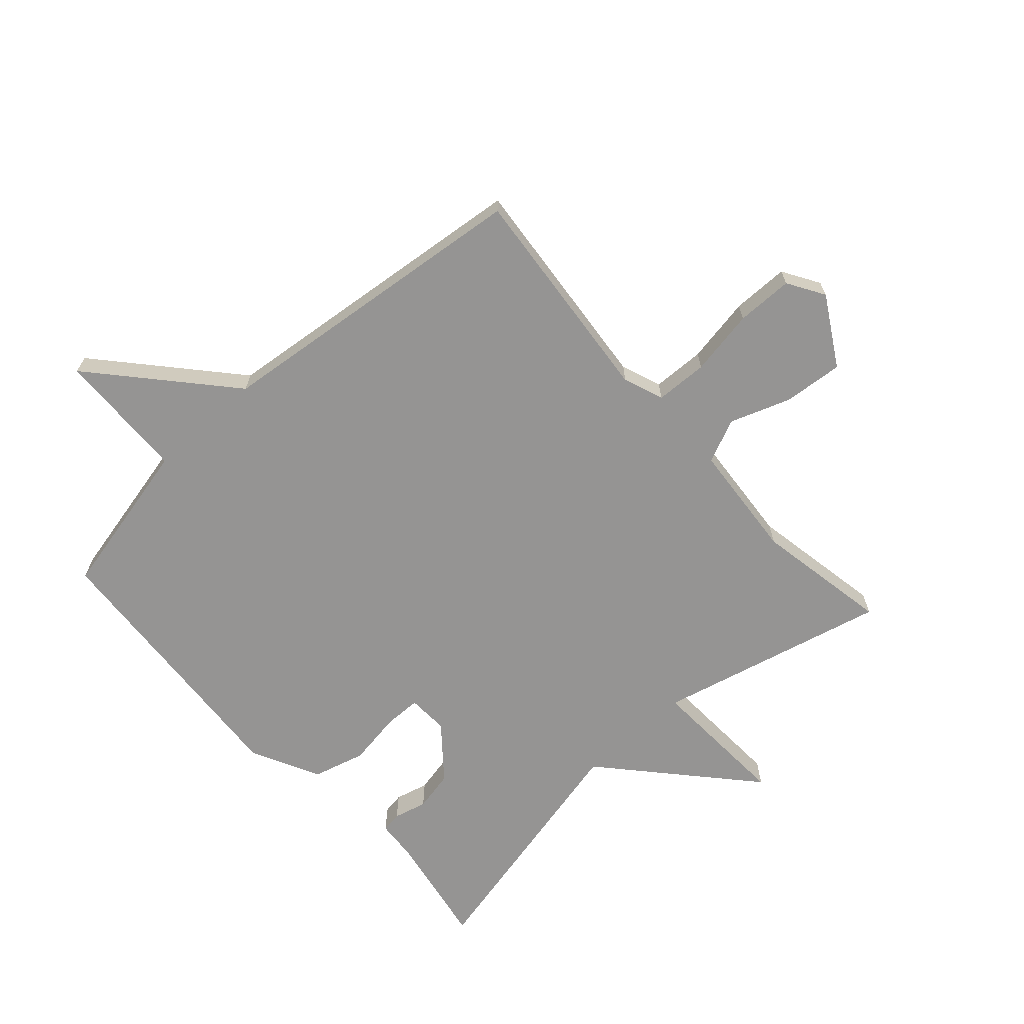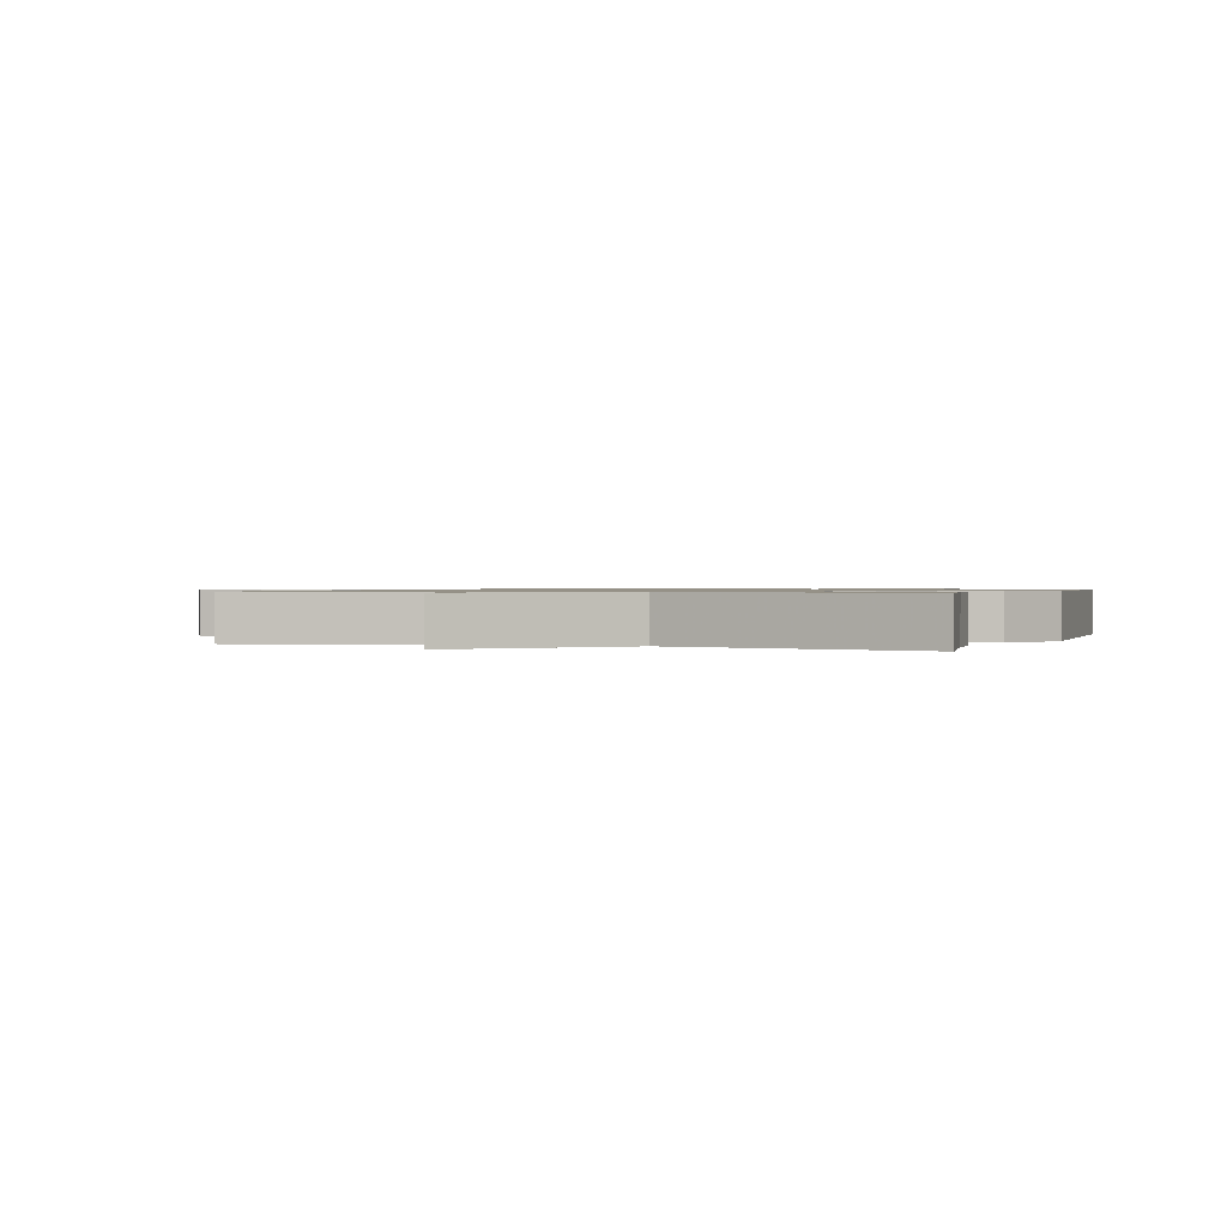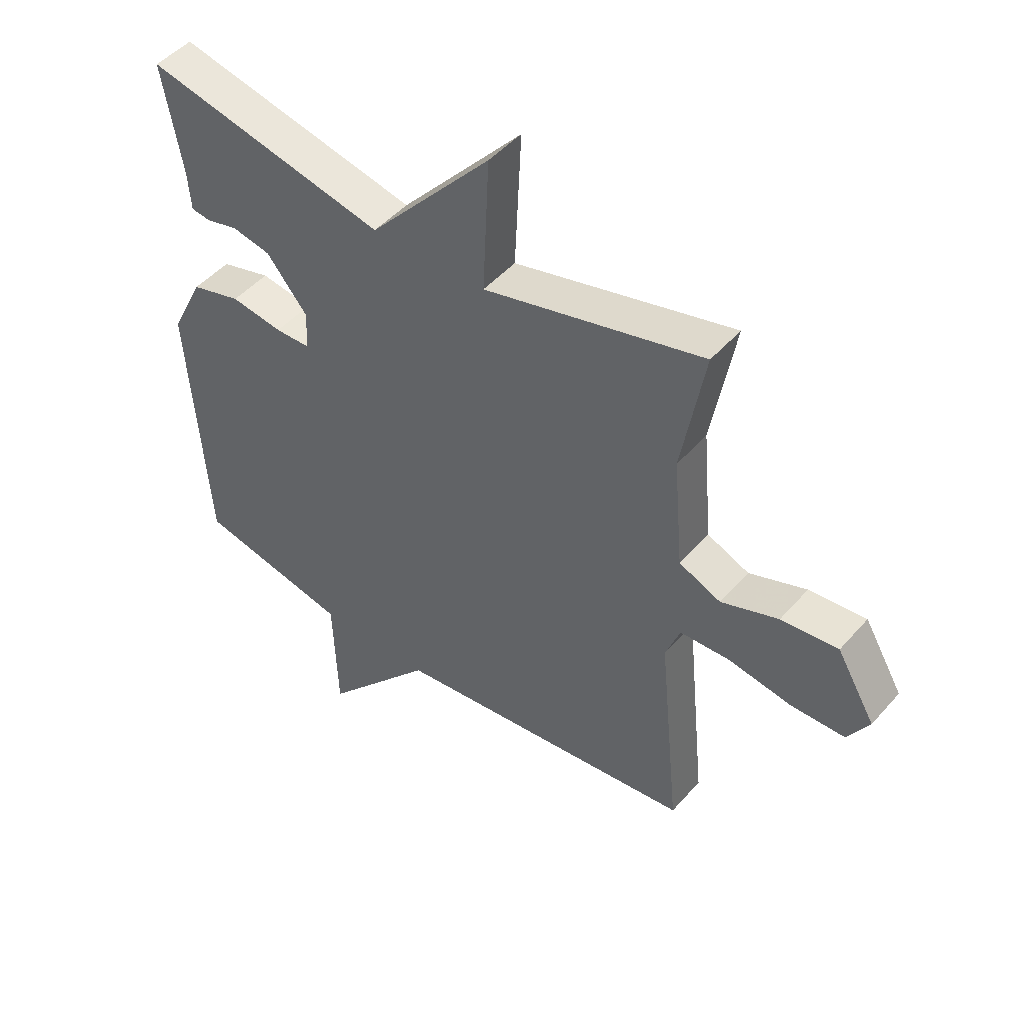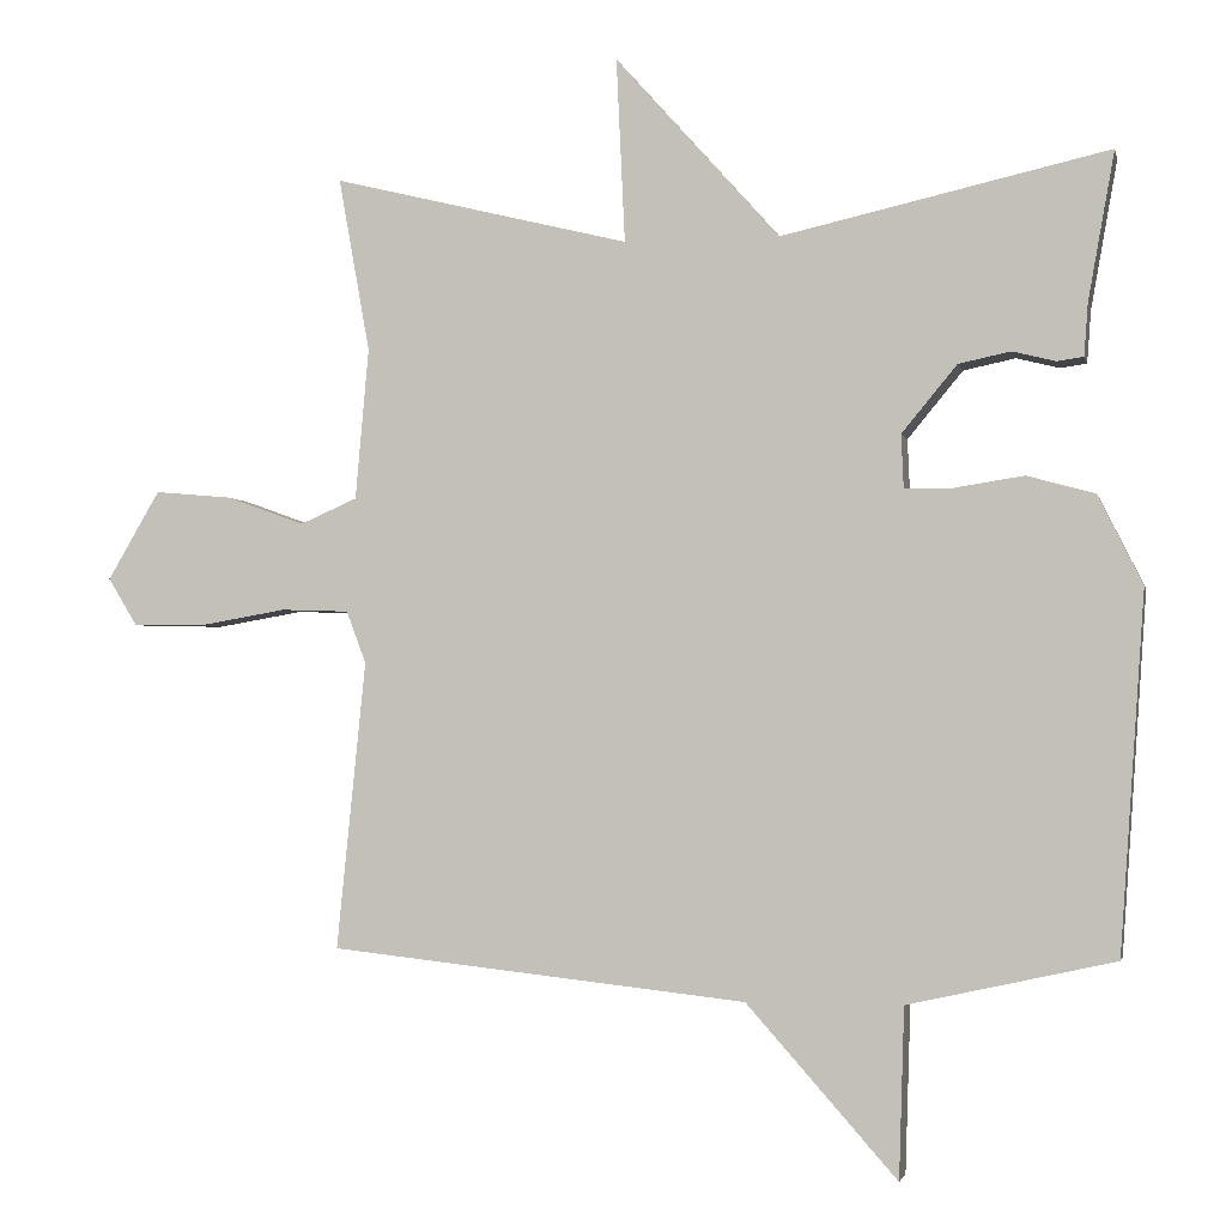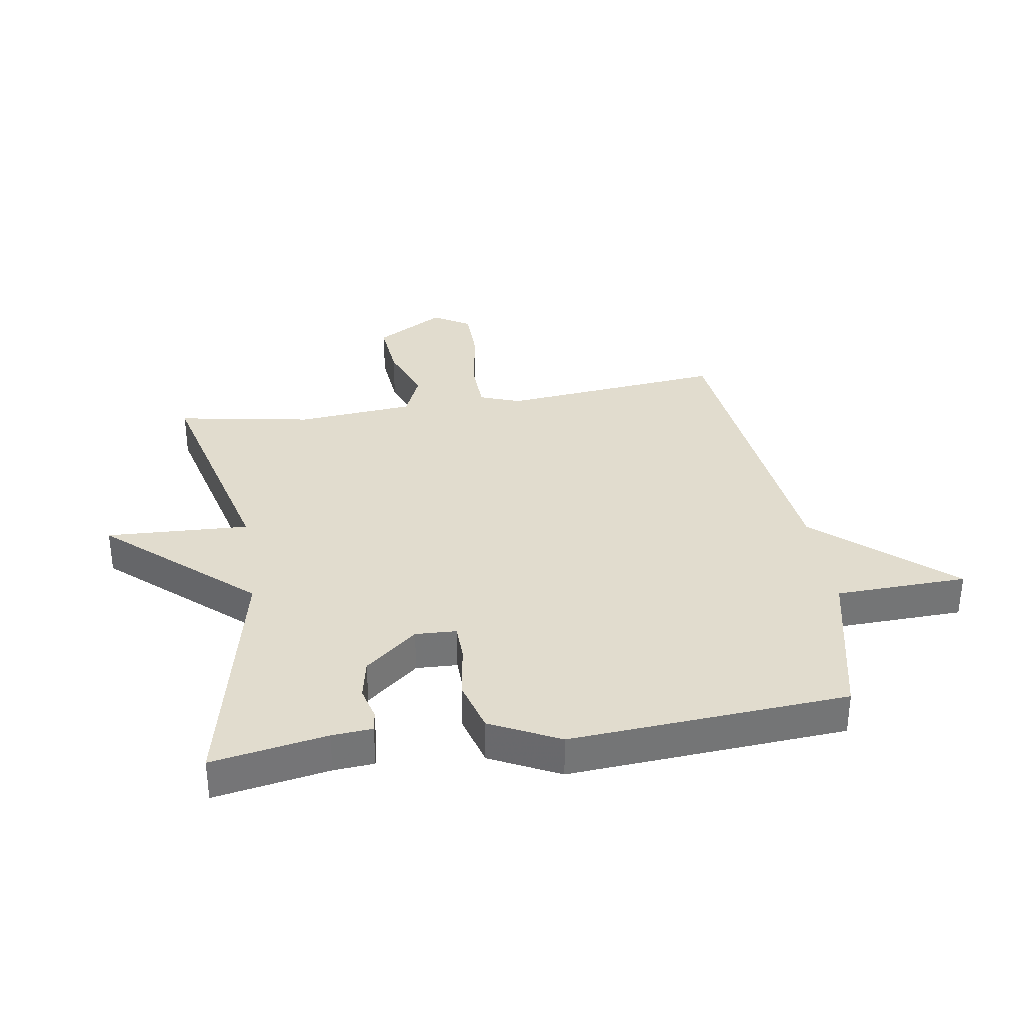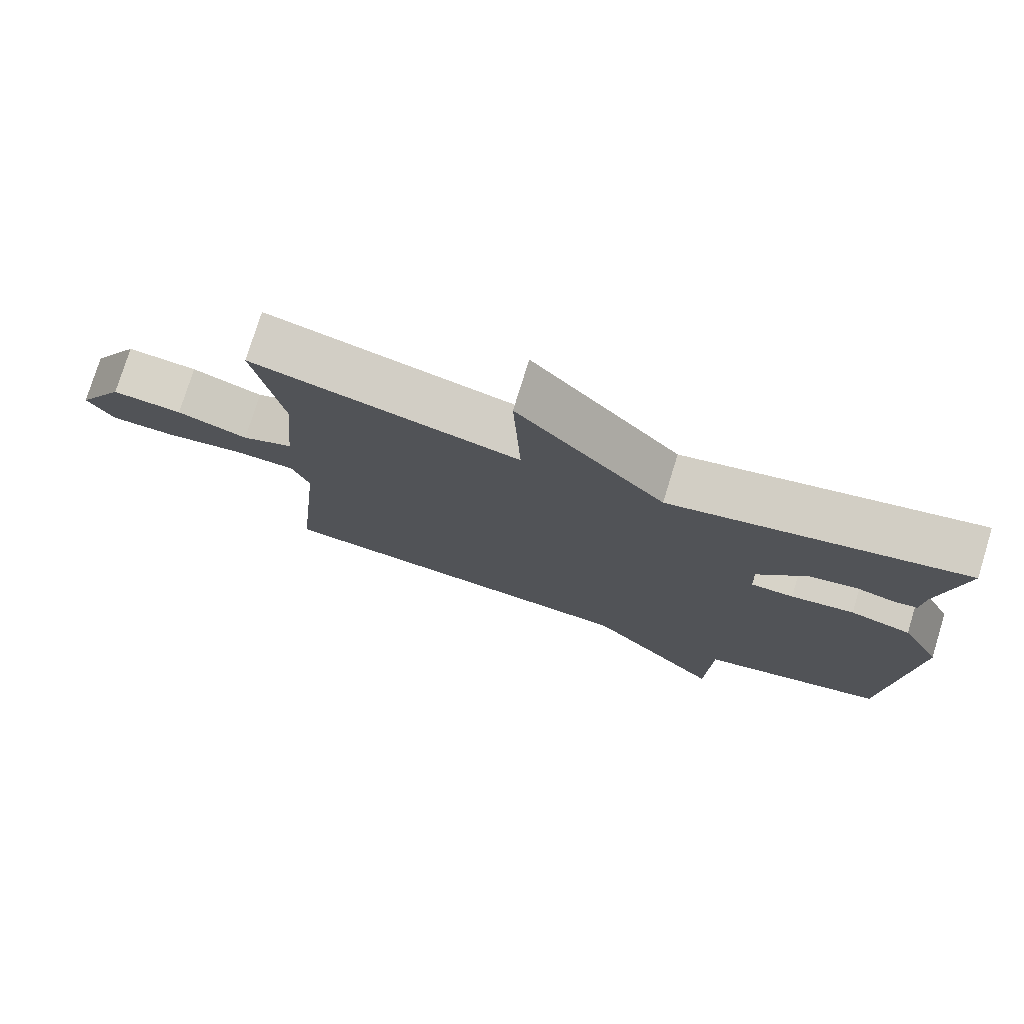
<metadata>
{"format":"obj","ext":"obj","renderer":"f3d","projection":"perspective","resolution":1024,"background":"white","views":[{"elev":-67.2,"azim":-137.9,"up":"+Y"},{"elev":0.8,"azim":20.1,"up":"+Y"},{"elev":47.5,"azim":-141.3,"up":"+Z"},{"elev":-2.3,"azim":12.2,"up":"+Z"},{"elev":34.0,"azim":80.9,"up":"+Y"},{"elev":76.7,"azim":17.1,"up":"+Z"}]}
</metadata>
<code>
v -0.5 0.07 0.5
v -0.119 0.07 0.406
v -0.13 0.07 0.642
v 0.081 0.07 0.406
v 0.5 0.07 0.5
v 0.466 0.07 0.31
v 0.461 0.07 0.243
v 0.427 0.07 0.238
v 0.372 0.07 0.252
v 0.305 0.07 0.238
v 0.234 0.07 0.152
v 0.237 0.07 0.084
v 0.298 0.07 0.083
v 0.388 0.07 0.097
v 0.475 0.07 0.073
v 0.532 0.07 -0.041
v 0.5 0.07 -0.5
v 0.235 0.07 -0.559
v 0.228 0.07 -0.777
v 0.035 0.07 -0.559
v -0.5 0.07 -0.5
v -0.463 0.07 -0.131
v -0.488 0.07 -0.064
v -0.575 0.07 -0.061
v -0.685 0.07 -0.08
v -0.779 0.07 -0.079
v -0.816 0.07 -0.018
v -0.749 0.07 0.096
v -0.65 0.07 0.087
v -0.55 0.07 0.051
v -0.477 0.07 0.083
v -0.46 0.07 0.277
v -0.5 0 0.5
v -0.119 0 0.406
v -0.13 0 0.642
v 0.081 0 0.406
v 0.5 0 0.5
v 0.466 0 0.31
v 0.461 0 0.243
v 0.427 0 0.238
v 0.372 0 0.252
v 0.305 0 0.238
v 0.234 0 0.152
v 0.237 0 0.084
v 0.298 0 0.083
v 0.388 0 0.097
v 0.475 0 0.073
v 0.532 0 -0.041
v 0.5 0 -0.5
v 0.235 0 -0.559
v 0.228 0 -0.777
v 0.035 0 -0.559
v -0.5 0 -0.5
v -0.463 0 -0.131
v -0.488 0 -0.064
v -0.575 0 -0.061
v -0.685 0 -0.08
v -0.779 0 -0.079
v -0.816 0 -0.018
v -0.749 0 0.096
v -0.65 0 0.087
v -0.55 0 0.051
v -0.477 0 0.083
v -0.46 0 0.277
f 28 29 30
f 27 28 30
f 26 27 30
f 25 26 30
f 24 25 30
f 23 24 30 31
f 22 23 31 32
f 20 21 22
f 18 19 20
f 18 20 22
f 17 18 22
f 16 17 22
f 15 16 22
f 14 15 22
f 13 14 22
f 12 13 22
f 11 12 22 32
f 6 7 8 9
f 6 9 10
f 5 6 10
f 4 5 10
f 2 3 4
f 10 11 32
f 4 10 32
f 2 4 32
f 1 2 32
f 62 61 60
f 62 60 59
f 62 59 58
f 62 58 57
f 62 57 56
f 63 62 56 55
f 64 63 55 54
f 54 53 52
f 52 51 50
f 54 52 50
f 54 50 49
f 54 49 48
f 54 48 47
f 54 47 46
f 54 46 45
f 54 45 44
f 64 54 44 43
f 41 40 39 38
f 42 41 38
f 42 38 37
f 42 37 36
f 36 35 34
f 64 43 42
f 64 42 36
f 64 36 34
f 64 34 33
f 1 33 34 2
f 2 34 35 3
f 3 35 36 4
f 4 36 37 5
f 5 37 38 6
f 6 38 39 7
f 7 39 40 8
f 8 40 41 9
f 9 41 42 10
f 10 42 43 11
f 11 43 44 12
f 12 44 45 13
f 13 45 46 14
f 14 46 47 15
f 15 47 48 16
f 16 48 49 17
f 17 49 50 18
f 18 50 51 19
f 19 51 52 20
f 20 52 53 21
f 21 53 54 22
f 22 54 55 23
f 23 55 56 24
f 24 56 57 25
f 25 57 58 26
f 26 58 59 27
f 27 59 60 28
f 28 60 61 29
f 29 61 62 30
f 30 62 63 31
f 31 63 64 32
f 32 64 33 1

</code>
